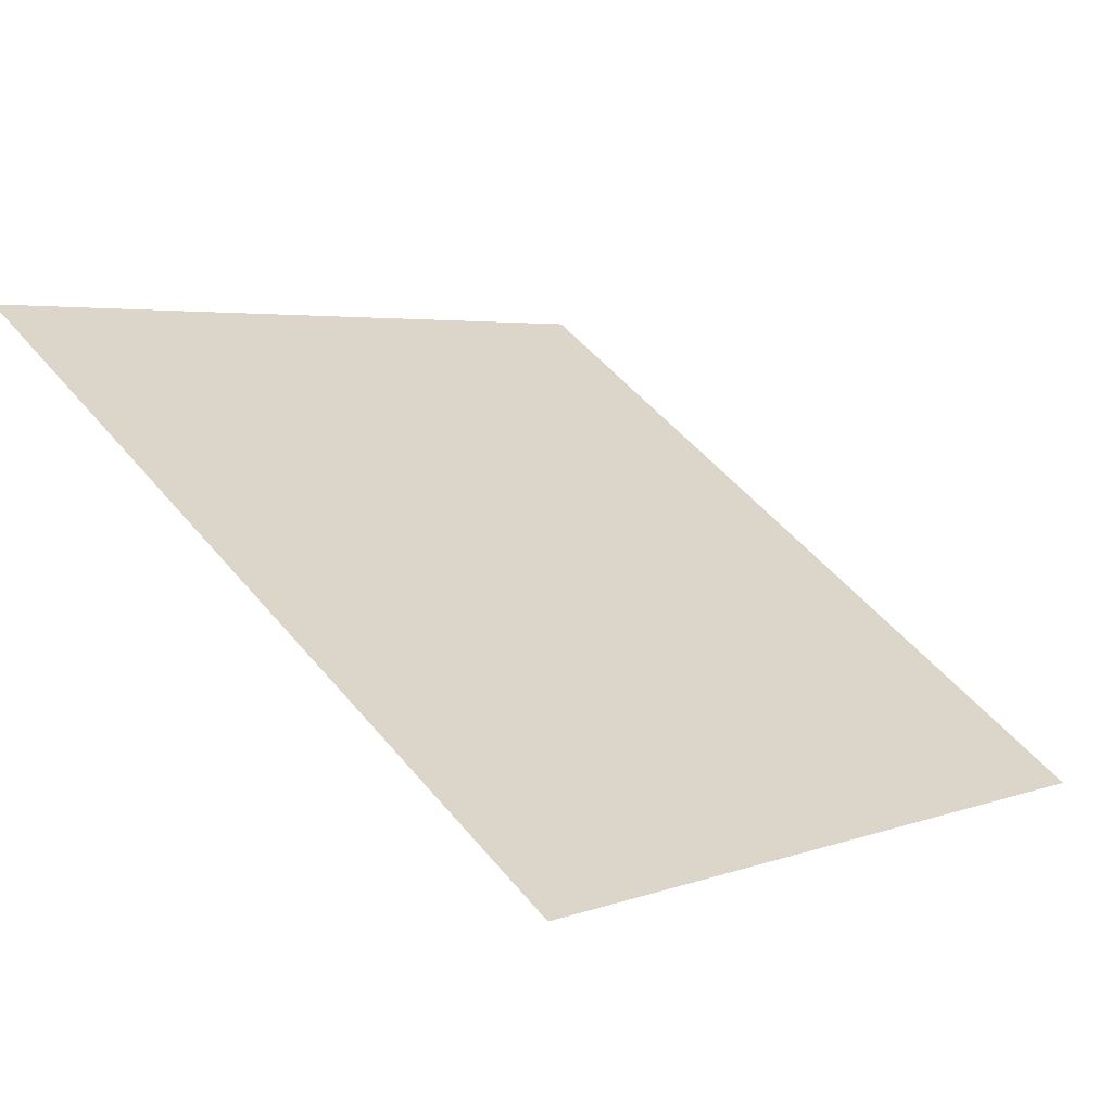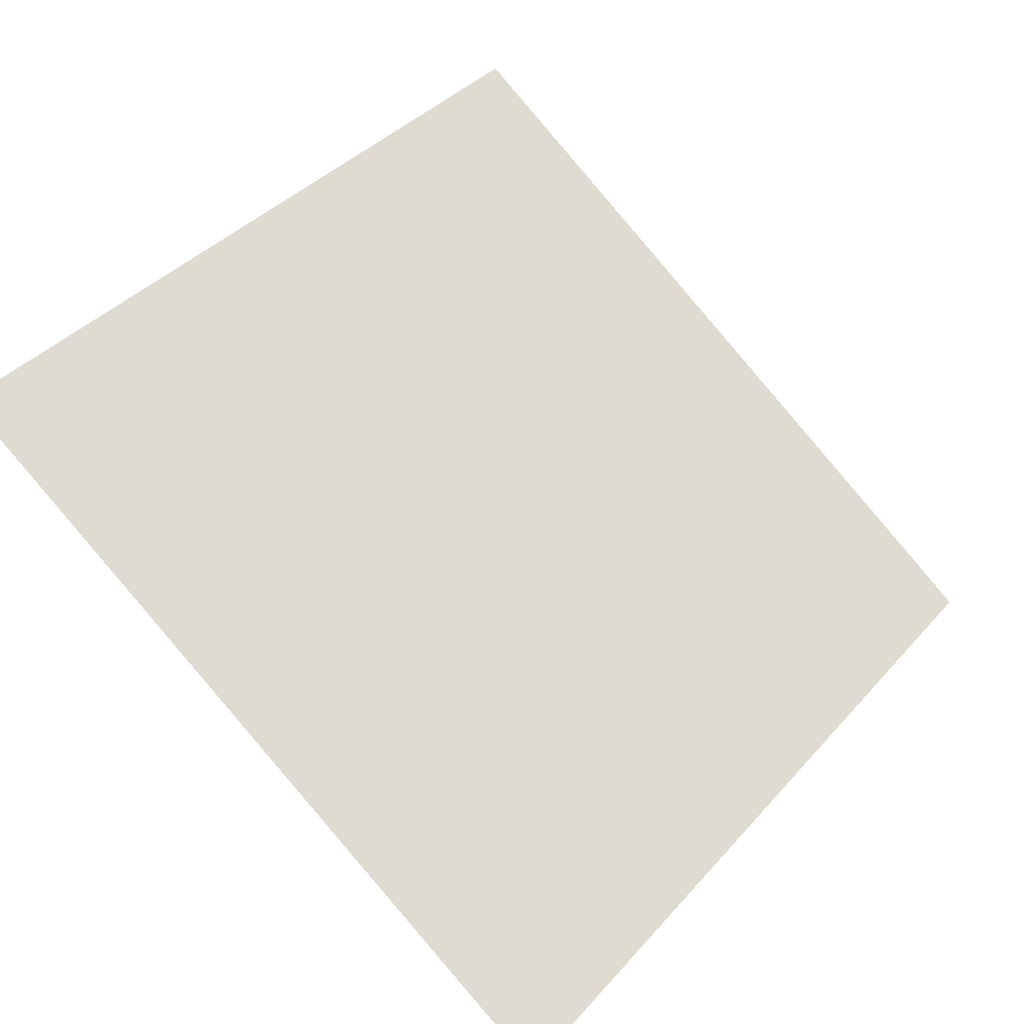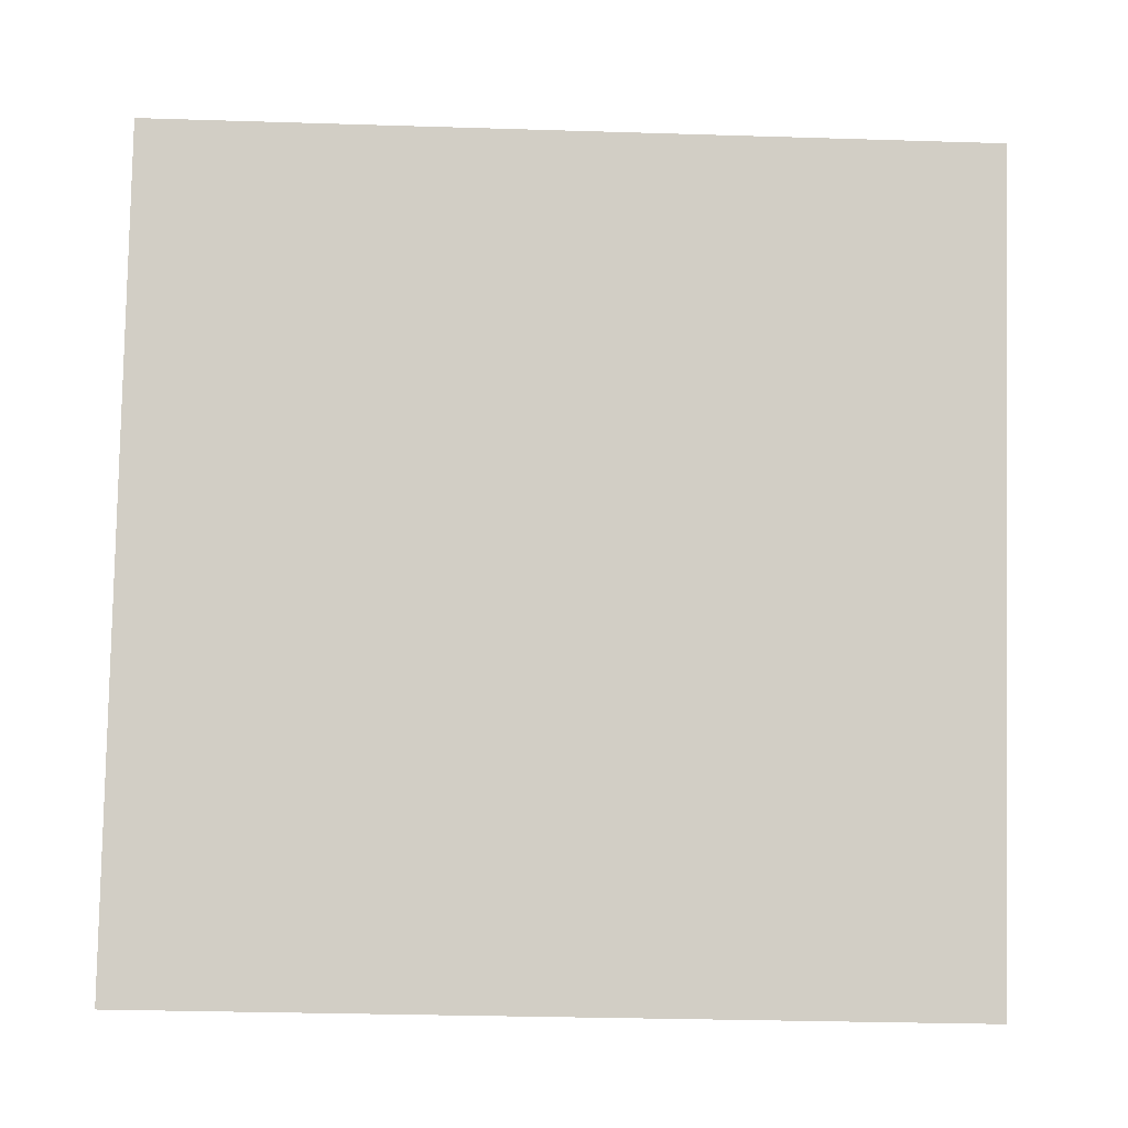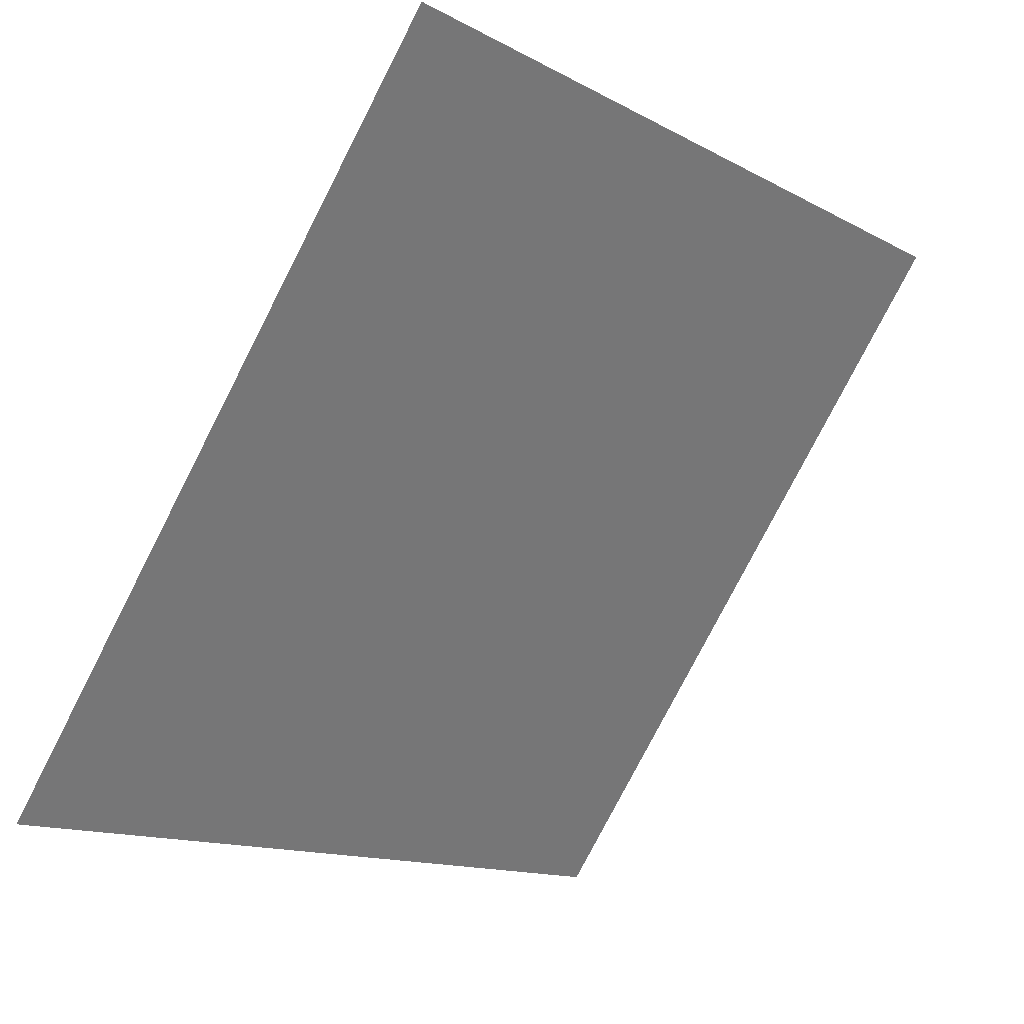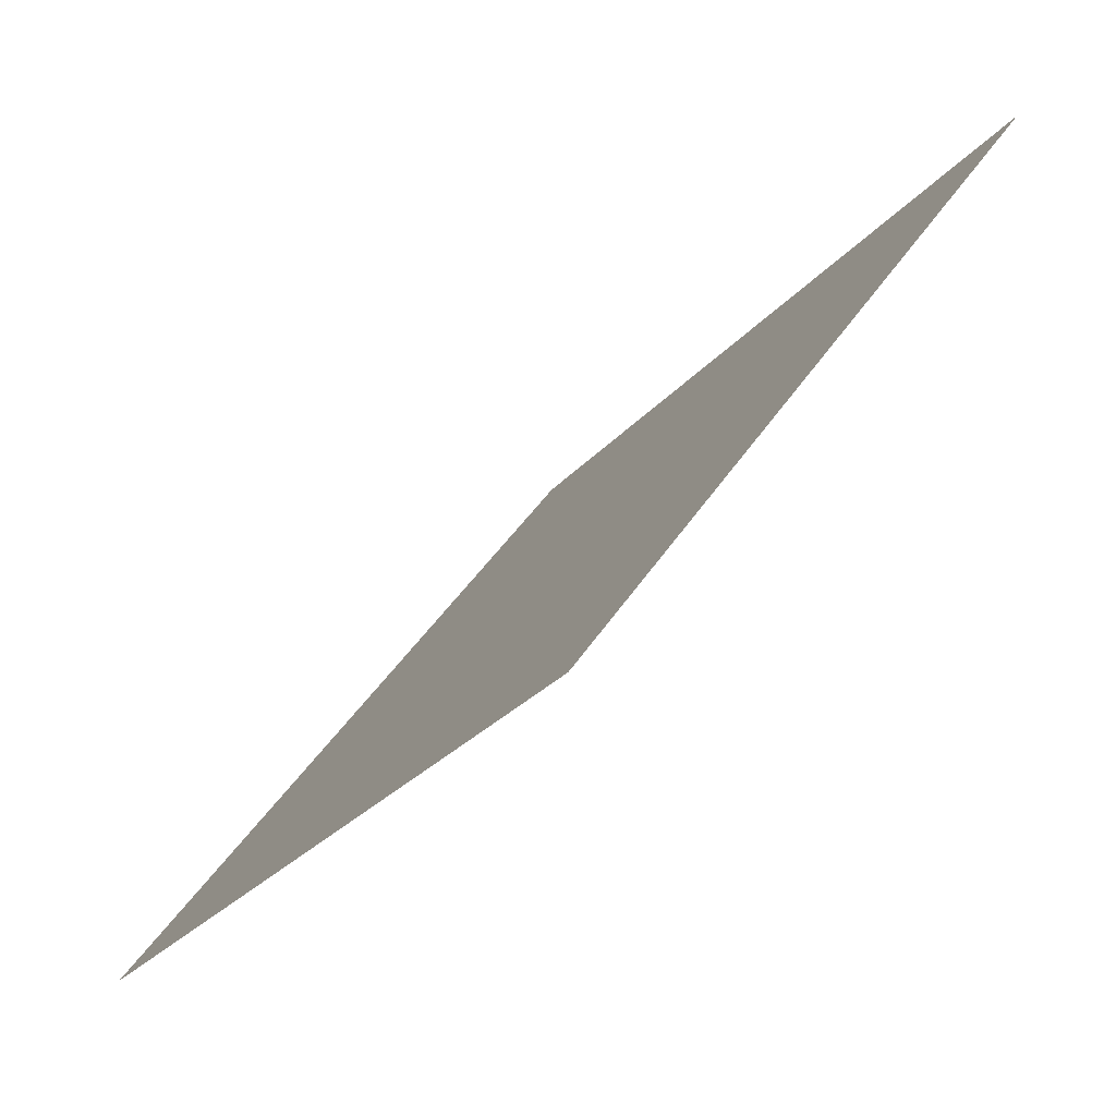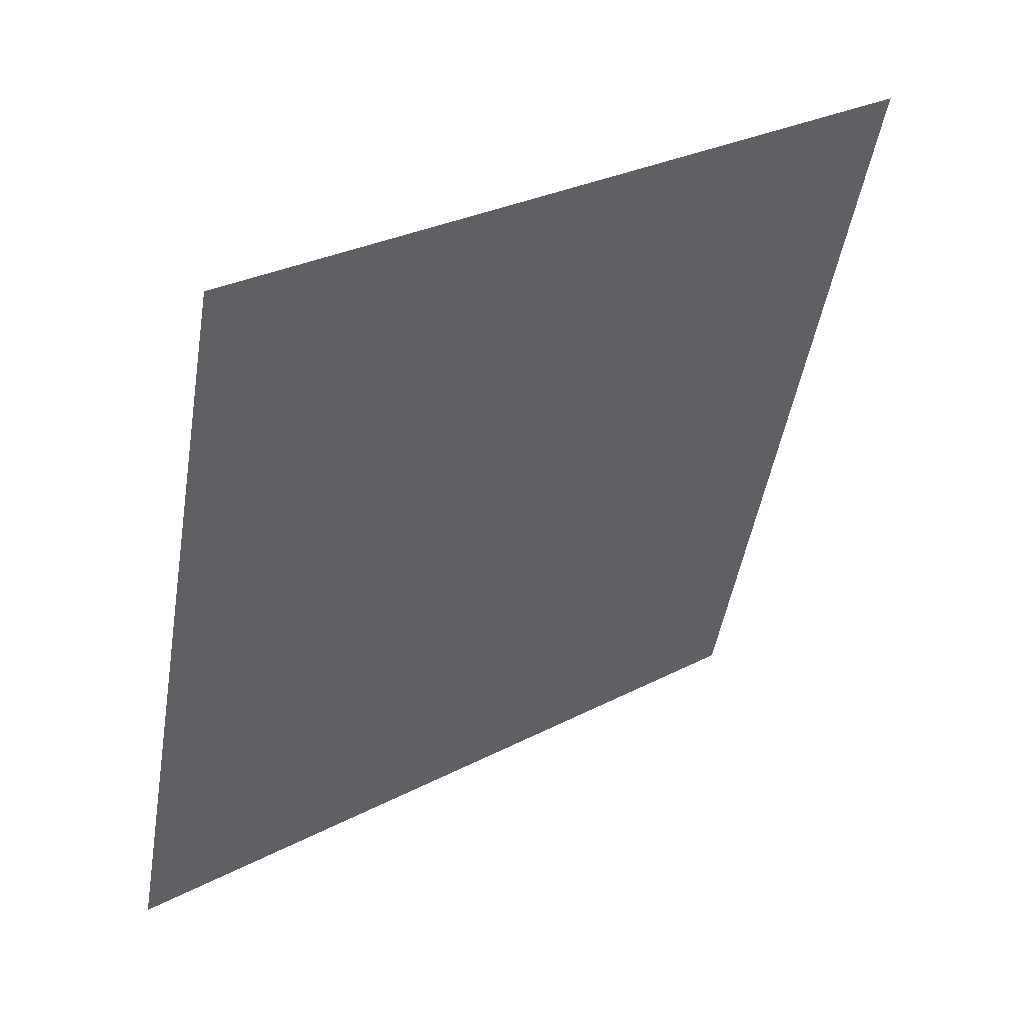
<metadata>
{"format":"obj","ext":"obj","renderer":"f3d","projection":"perspective","resolution":1024,"background":"white","views":[{"elev":2.2,"azim":130.2,"up":"+Y"},{"elev":37.5,"azim":127.4,"up":"+Y"},{"elev":-43.9,"azim":176.2,"up":"+Z"},{"elev":-14.2,"azim":128.6,"up":"+Z"},{"elev":42.0,"azim":118.6,"up":"+Z"},{"elev":-47.6,"azim":-99.0,"up":"+Y"}]}
</metadata>
<code>
v 0.2485 0.7485 0.4628
v 0.2419 0.7487 0.4629
v 0.242 0.7526 0.4681
v 0.2486 0.7525 0.4681
f 4 3 2 1

</code>
